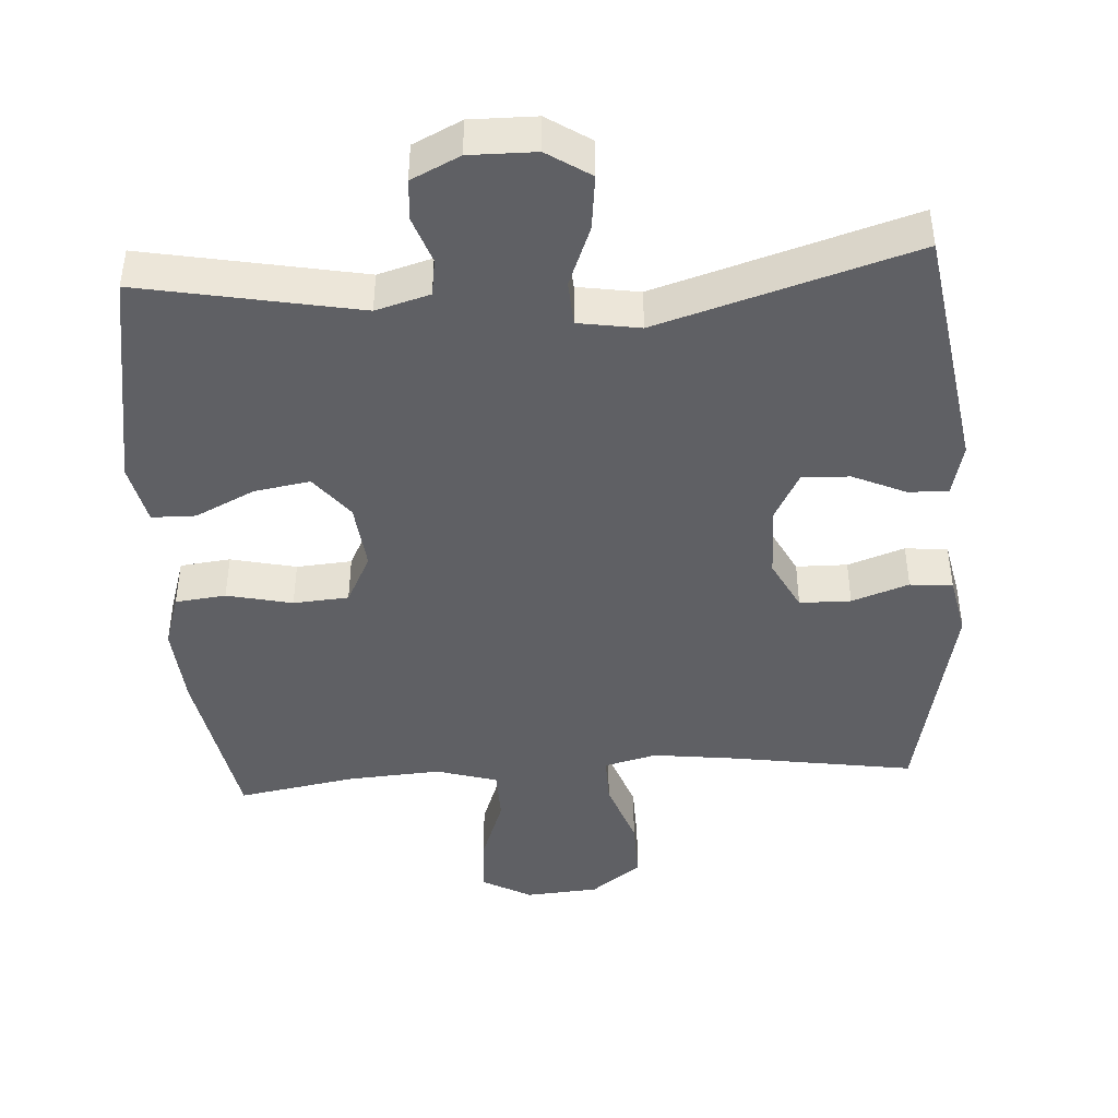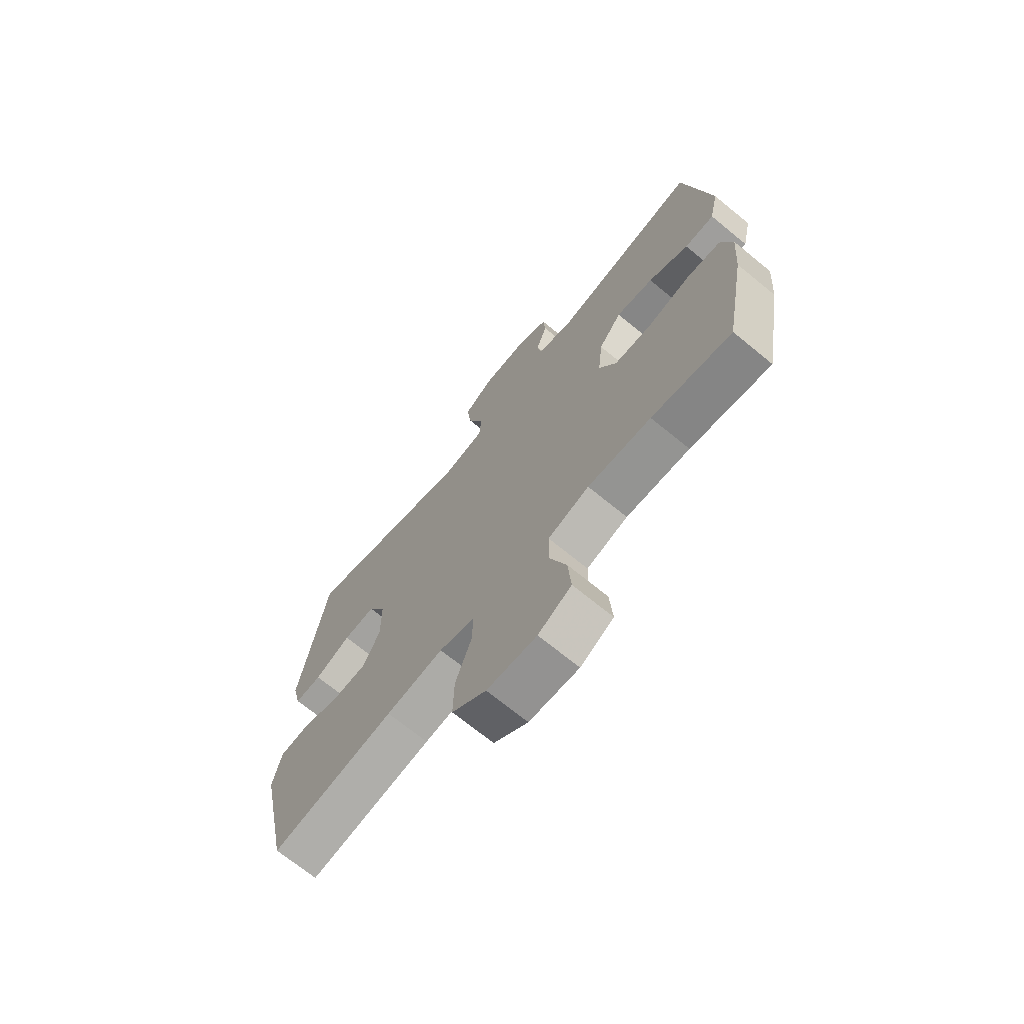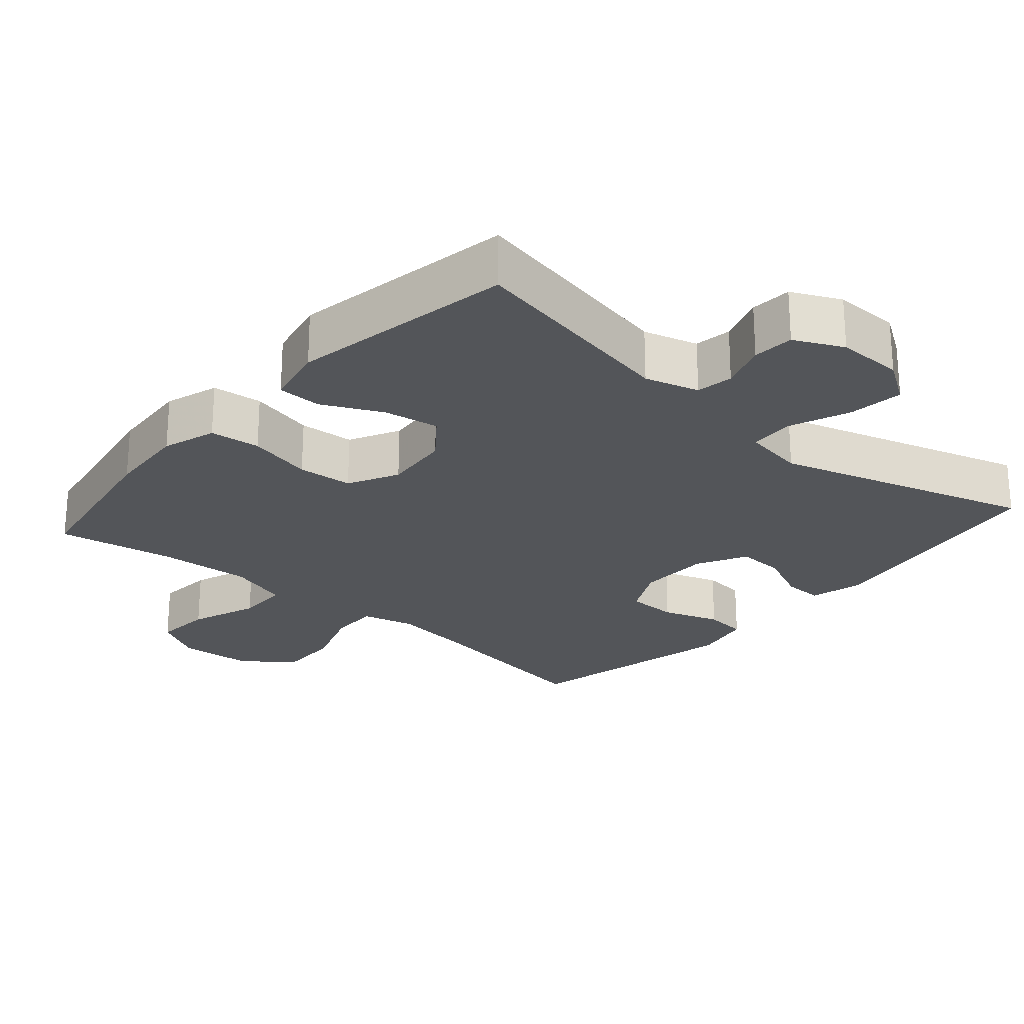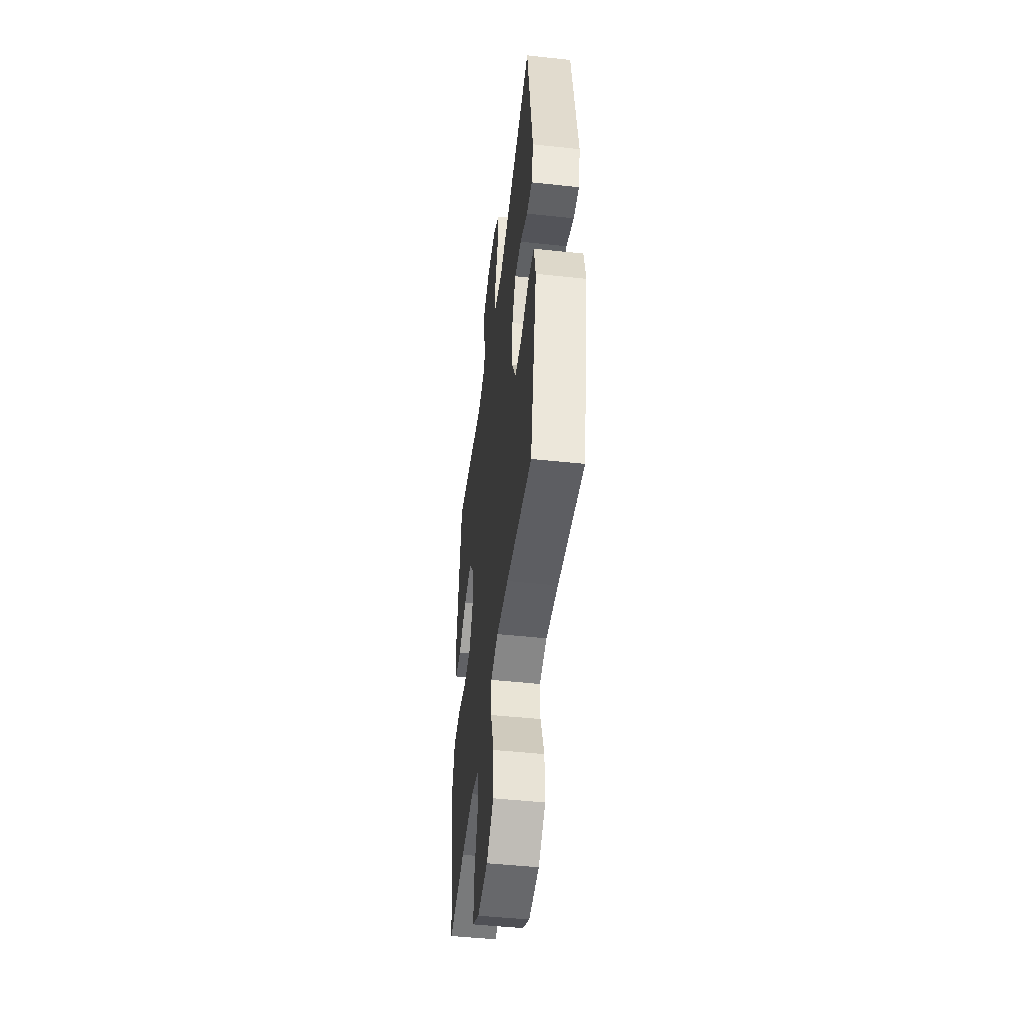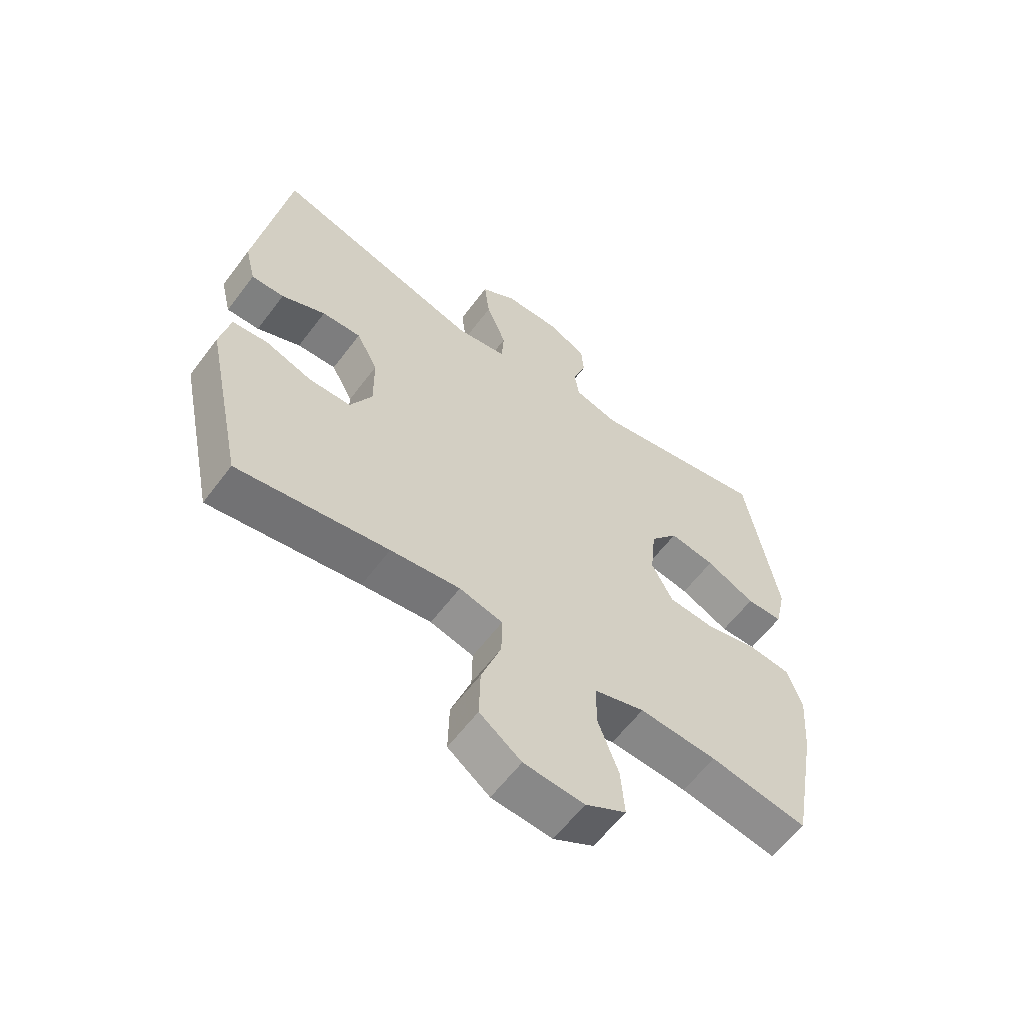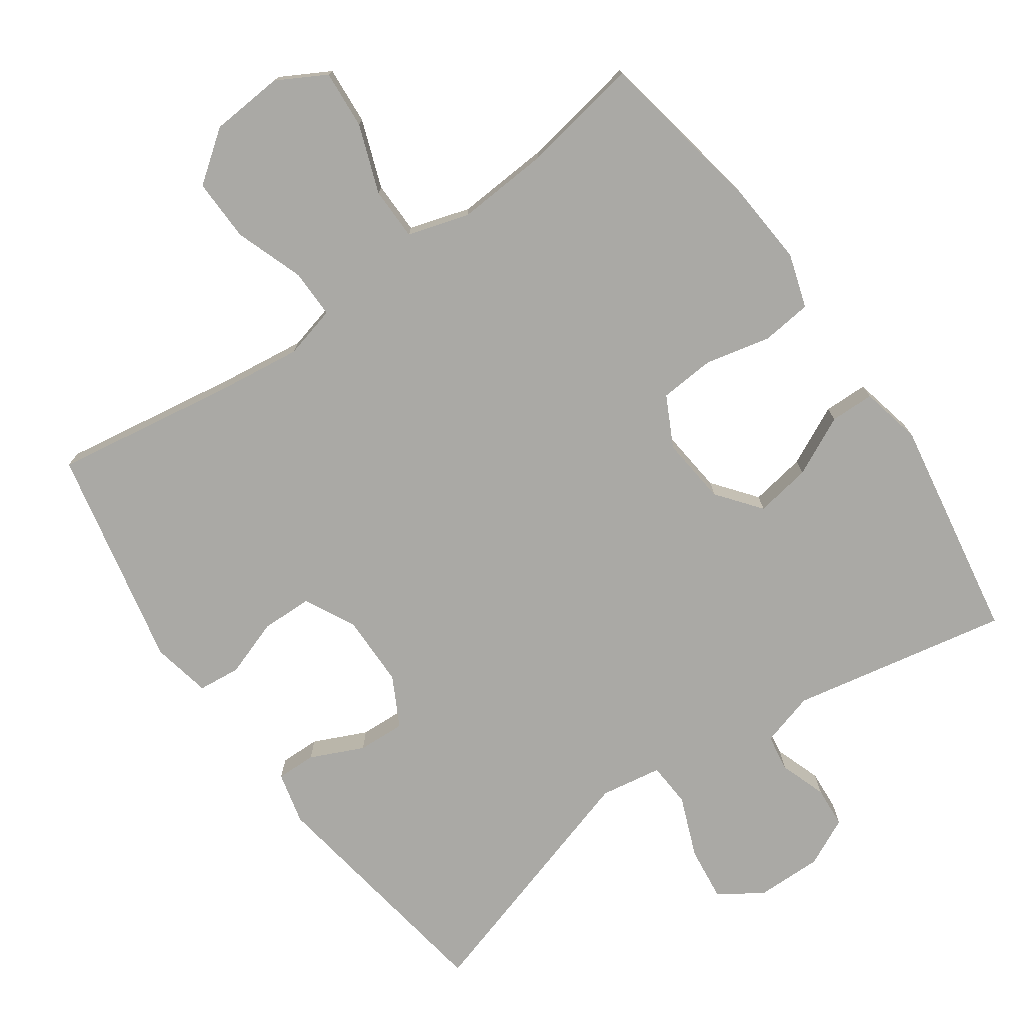
<metadata>
{"format":"obj","ext":"obj","renderer":"f3d","projection":"perspective","resolution":1024,"background":"white","views":[{"elev":-44.0,"azim":3.7,"up":"+Y"},{"elev":-70.3,"azim":-129.3,"up":"+Z"},{"elev":-24.3,"azim":-41.2,"up":"+Y"},{"elev":-48.0,"azim":83.1,"up":"+Z"},{"elev":-60.5,"azim":143.2,"up":"+Z"},{"elev":-75.3,"azim":-144.9,"up":"+Y"}]}
</metadata>
<code>
v 0.5 0.07 -0.5
v 0.243 0.07 -0.46
v 0.124 0.07 -0.445
v 0.05 0.07 -0.464
v 0.051 0.07 -0.533
v 0.085 0.07 -0.629
v 0.087 0.07 -0.717
v 0.016 0.07 -0.77
v -0.087 0.07 -0.778
v -0.156 0.07 -0.74
v -0.15 0.07 -0.658
v -0.115 0.07 -0.562
v -0.116 0.07 -0.488
v -0.202 0.07 -0.462
v -0.334 0.07 -0.471
v -0.5 0.07 -0.5
v -0.544 0.07 -0.259
v -0.553 0.07 -0.144
v -0.529 0.07 -0.068
v -0.458 0.07 -0.06
v -0.366 0.07 -0.081
v -0.288 0.07 -0.075
v -0.252 0.07 -0.004
v -0.262 0.07 0.091
v -0.31 0.07 0.152
v -0.388 0.07 0.139
v -0.472 0.07 0.098
v -0.534 0.07 0.099
v -0.553 0.07 0.185
v -0.5 0.07 0.5
v -0.193 0.07 0.441
v -0.117 0.07 0.463
v -0.109 0.07 0.515
v -0.132 0.07 0.581
v -0.128 0.07 0.639
v -0.06 0.07 0.672
v 0.033 0.07 0.671
v 0.094 0.07 0.631
v 0.085 0.07 0.554
v 0.051 0.07 0.468
v 0.055 0.07 0.405
v 0.142 0.07 0.391
v 0.5 0.07 0.5
v 0.554 0.07 0.154
v 0.536 0.07 0.08
v 0.48 0.07 0.081
v 0.405 0.07 0.115
v 0.338 0.07 0.118
v 0.301 0.07 0.048
v 0.3 0.07 -0.054
v 0.337 0.07 -0.126
v 0.409 0.07 -0.127
v 0.489 0.07 -0.099
v 0.549 0.07 -0.105
v 0.566 0.07 -0.188
v 0.5 0 -0.5
v 0.243 0 -0.46
v 0.124 0 -0.445
v 0.05 0 -0.464
v 0.051 0 -0.533
v 0.085 0 -0.629
v 0.087 0 -0.717
v 0.016 0 -0.77
v -0.087 0 -0.778
v -0.156 0 -0.74
v -0.15 0 -0.658
v -0.115 0 -0.562
v -0.116 0 -0.488
v -0.202 0 -0.462
v -0.334 0 -0.471
v -0.5 0 -0.5
v -0.544 0 -0.259
v -0.553 0 -0.144
v -0.529 0 -0.068
v -0.458 0 -0.06
v -0.366 0 -0.081
v -0.288 0 -0.075
v -0.252 0 -0.004
v -0.262 0 0.091
v -0.31 0 0.152
v -0.388 0 0.139
v -0.472 0 0.098
v -0.534 0 0.099
v -0.553 0 0.185
v -0.5 0 0.5
v -0.193 0 0.441
v -0.117 0 0.463
v -0.109 0 0.515
v -0.132 0 0.581
v -0.128 0 0.639
v -0.06 0 0.672
v 0.033 0 0.671
v 0.094 0 0.631
v 0.085 0 0.554
v 0.051 0 0.468
v 0.055 0 0.405
v 0.142 0 0.391
v 0.5 0 0.5
v 0.554 0 0.154
v 0.536 0 0.08
v 0.48 0 0.081
v 0.405 0 0.115
v 0.338 0 0.118
v 0.301 0 0.048
v 0.3 0 -0.054
v 0.337 0 -0.126
v 0.409 0 -0.127
v 0.489 0 -0.099
v 0.549 0 -0.105
v 0.566 0 -0.188
f 52 53 54 55
f 51 52 55 1
f 50 51 1 2
f 49 50 2 3
f 44 45 46 47
f 42 43 44 47
f 41 42 47 48
f 37 38 39 40
f 37 40 41
f 36 37 41
f 33 34 35 36
f 32 33 36 41
f 31 32 41 48
f 26 27 28 29
f 25 26 29 30
f 24 25 30 31
f 18 19 20 21
f 18 21 22
f 15 16 17 18
f 14 15 18 22
f 13 14 22 23
f 9 10 11 12
f 9 12 13
f 8 9 13
f 5 6 7 8
f 4 5 8 13
f 49 3 4 13
f 24 31 48 49
f 13 23 24 49
f 110 109 108 107
f 56 110 107 106
f 57 56 106 105
f 58 57 105 104
f 102 101 100 99
f 102 99 98 97
f 103 102 97 96
f 95 94 93 92
f 96 95 92
f 96 92 91
f 91 90 89 88
f 96 91 88 87
f 103 96 87 86
f 84 83 82 81
f 85 84 81 80
f 86 85 80 79
f 76 75 74 73
f 77 76 73
f 73 72 71 70
f 77 73 70 69
f 78 77 69 68
f 67 66 65 64
f 68 67 64
f 68 64 63
f 63 62 61 60
f 68 63 60 59
f 68 59 58 104
f 104 103 86 79
f 104 79 78 68
f 1 56 57 2
f 2 57 58 3
f 3 58 59 4
f 4 59 60 5
f 5 60 61 6
f 6 61 62 7
f 7 62 63 8
f 8 63 64 9
f 9 64 65 10
f 10 65 66 11
f 11 66 67 12
f 12 67 68 13
f 13 68 69 14
f 14 69 70 15
f 15 70 71 16
f 16 71 72 17
f 17 72 73 18
f 18 73 74 19
f 19 74 75 20
f 20 75 76 21
f 21 76 77 22
f 22 77 78 23
f 23 78 79 24
f 24 79 80 25
f 25 80 81 26
f 26 81 82 27
f 27 82 83 28
f 28 83 84 29
f 29 84 85 30
f 30 85 86 31
f 31 86 87 32
f 32 87 88 33
f 33 88 89 34
f 34 89 90 35
f 35 90 91 36
f 36 91 92 37
f 37 92 93 38
f 38 93 94 39
f 39 94 95 40
f 40 95 96 41
f 41 96 97 42
f 42 97 98 43
f 43 98 99 44
f 44 99 100 45
f 45 100 101 46
f 46 101 102 47
f 47 102 103 48
f 48 103 104 49
f 49 104 105 50
f 50 105 106 51
f 51 106 107 52
f 52 107 108 53
f 53 108 109 54
f 54 109 110 55
f 55 110 56 1

</code>
